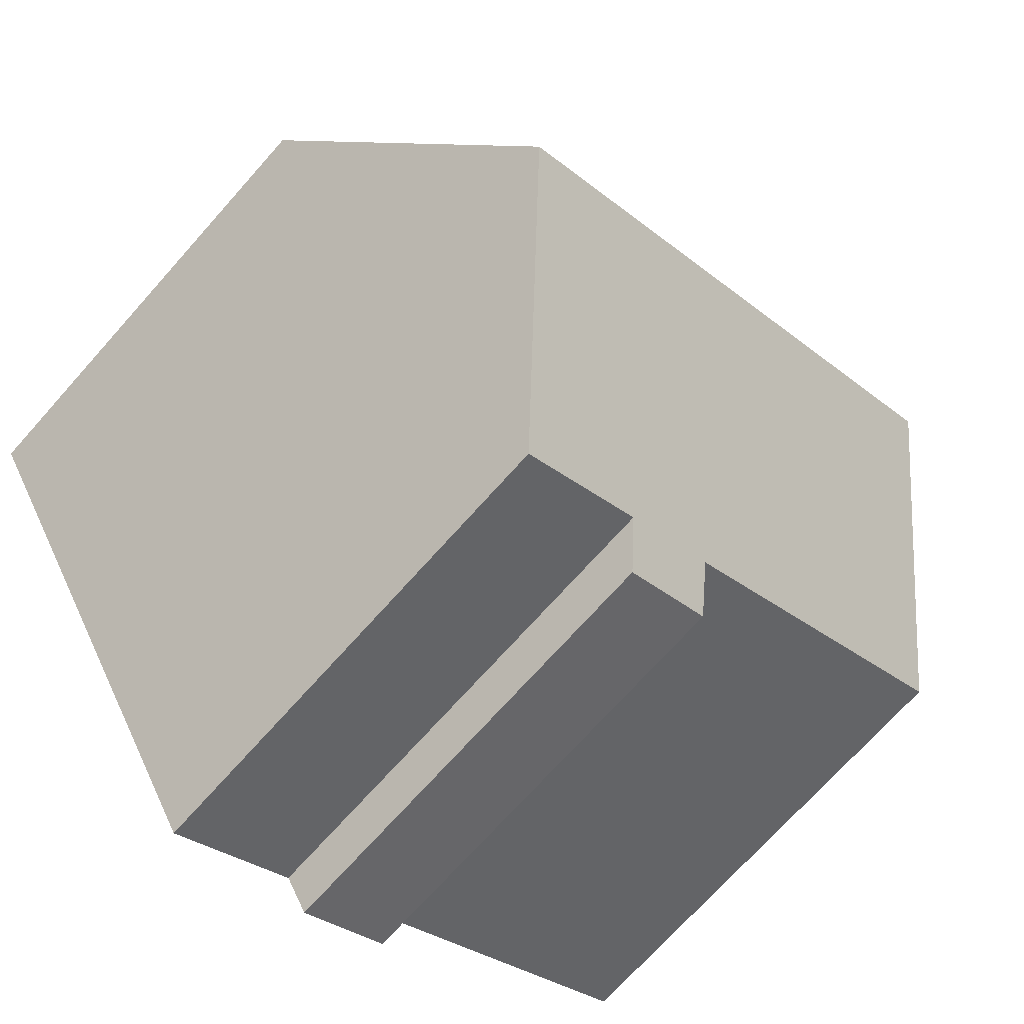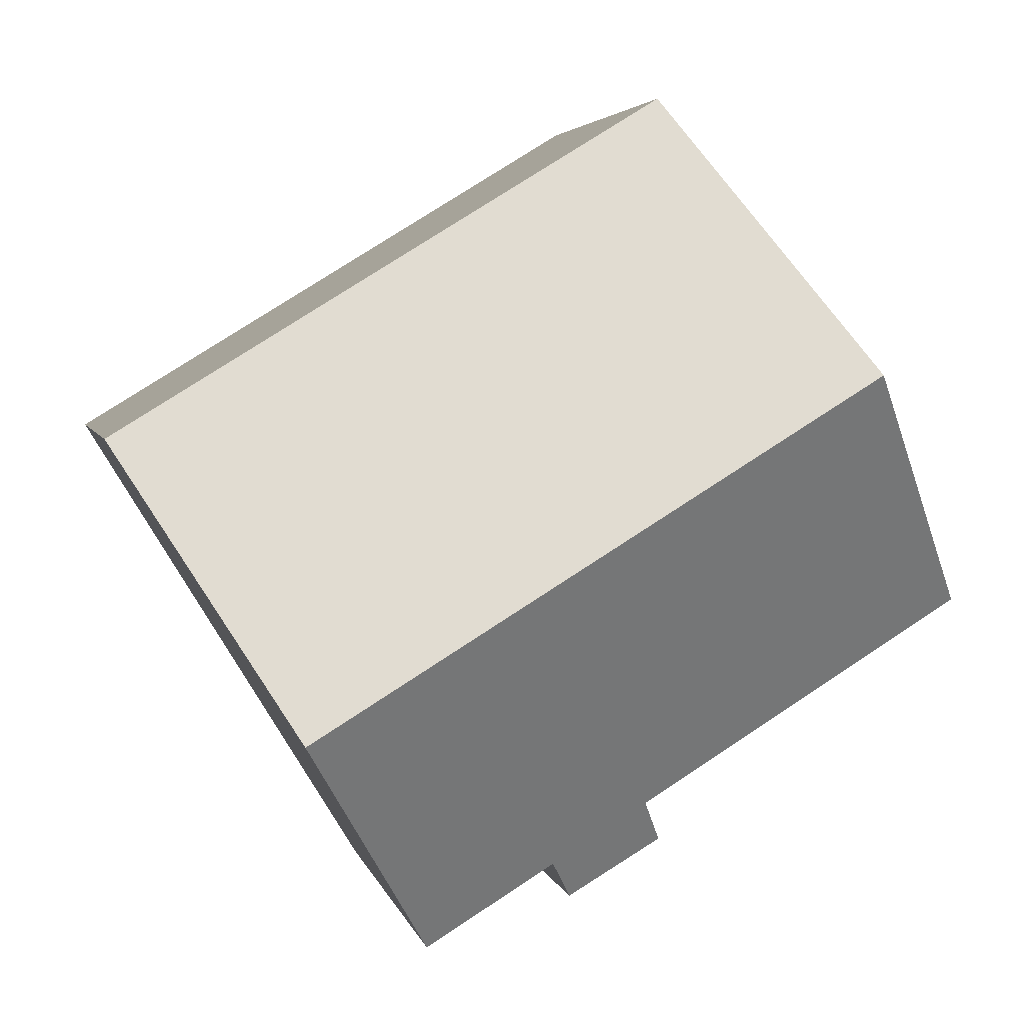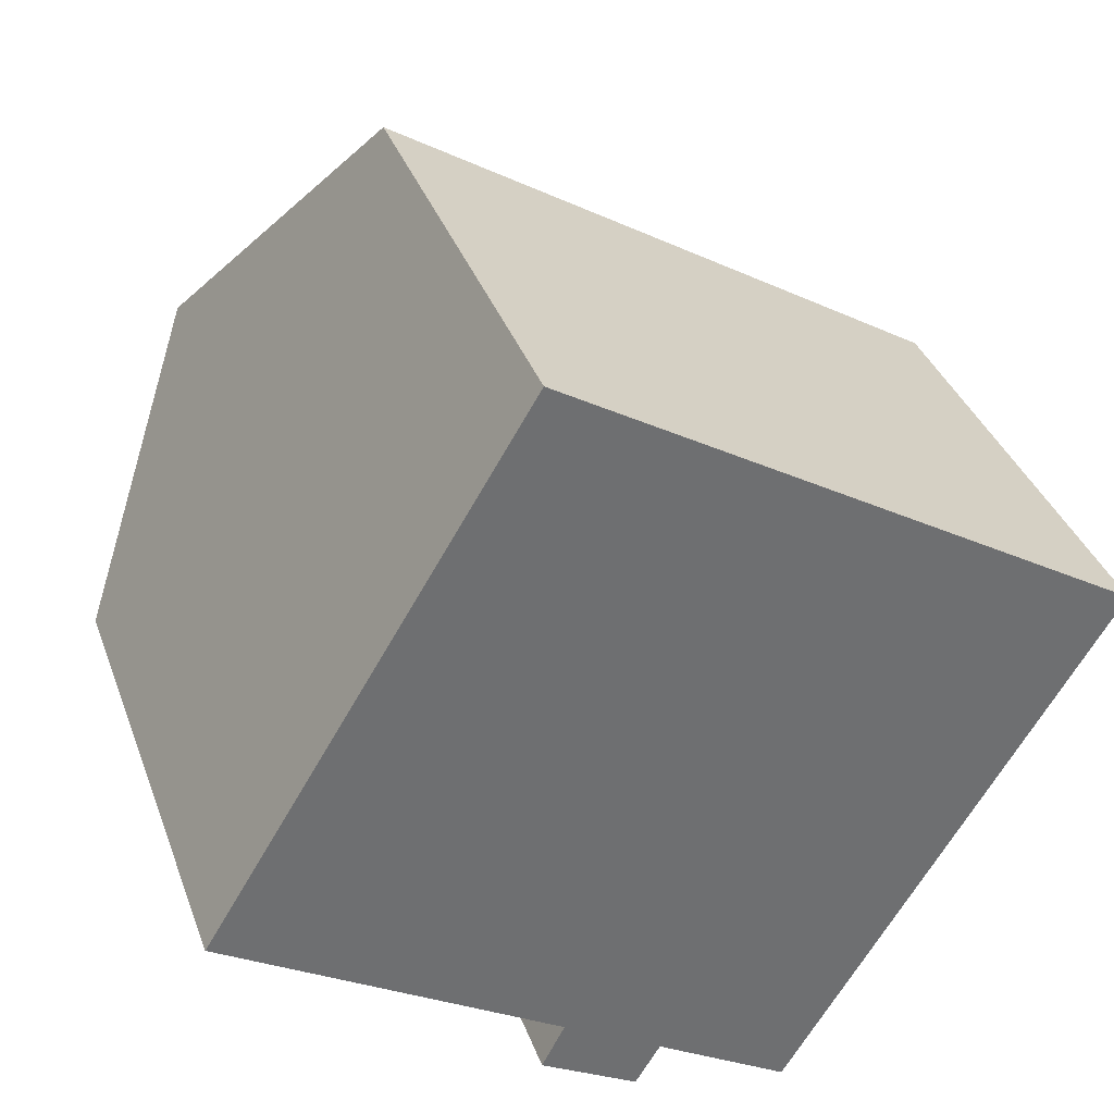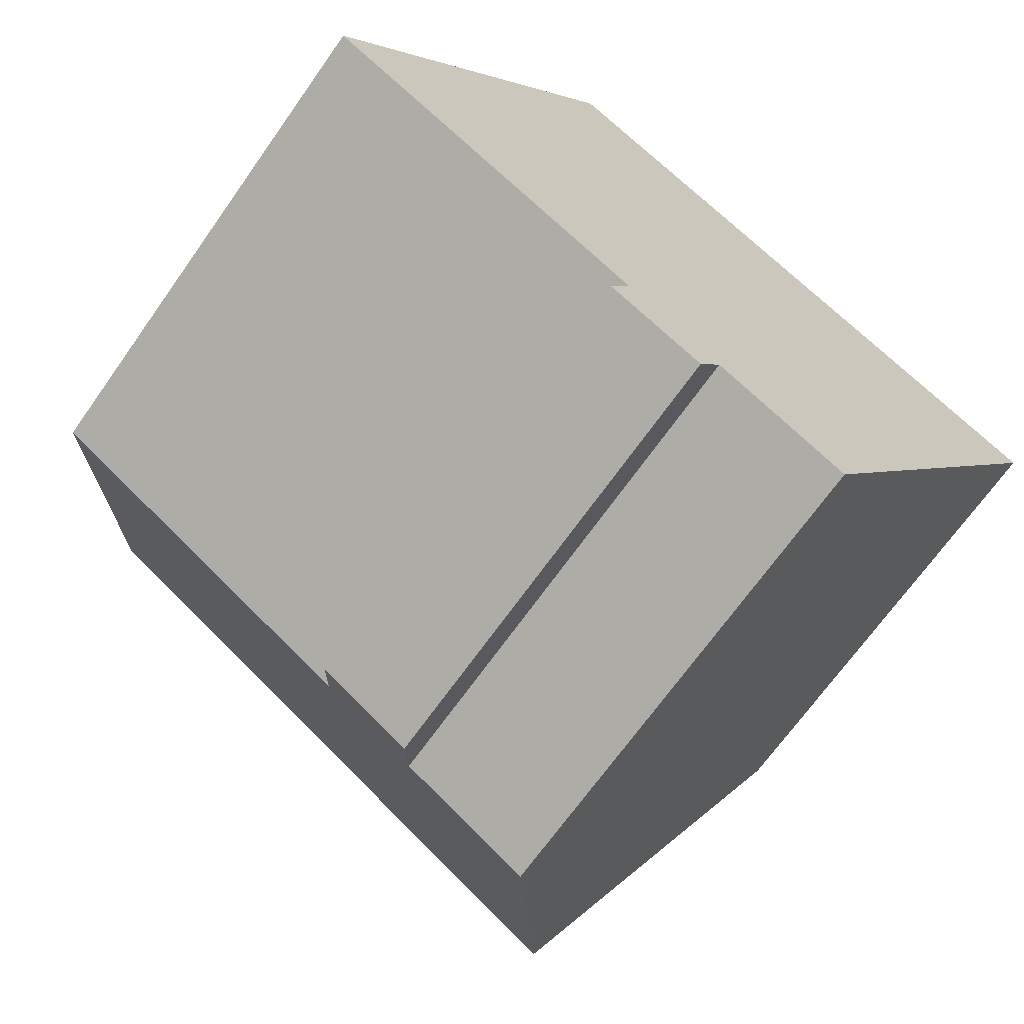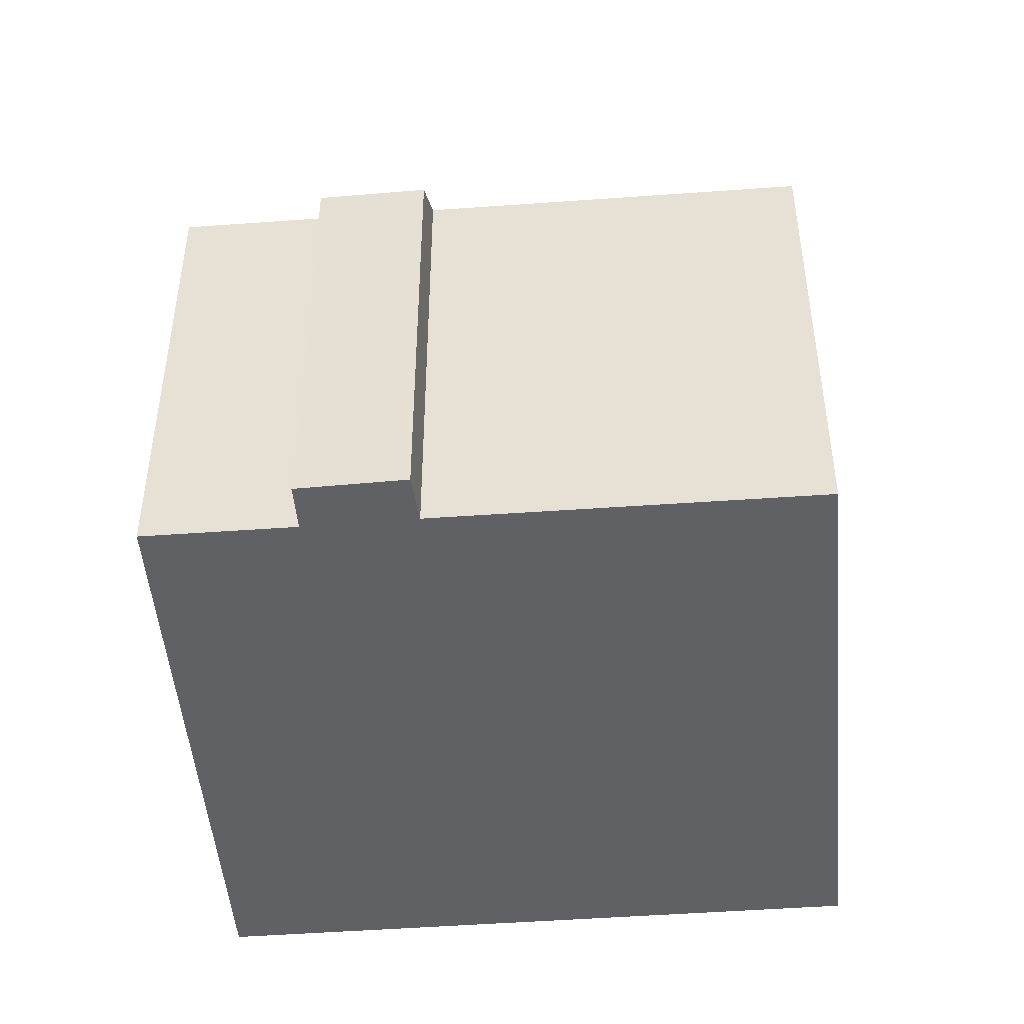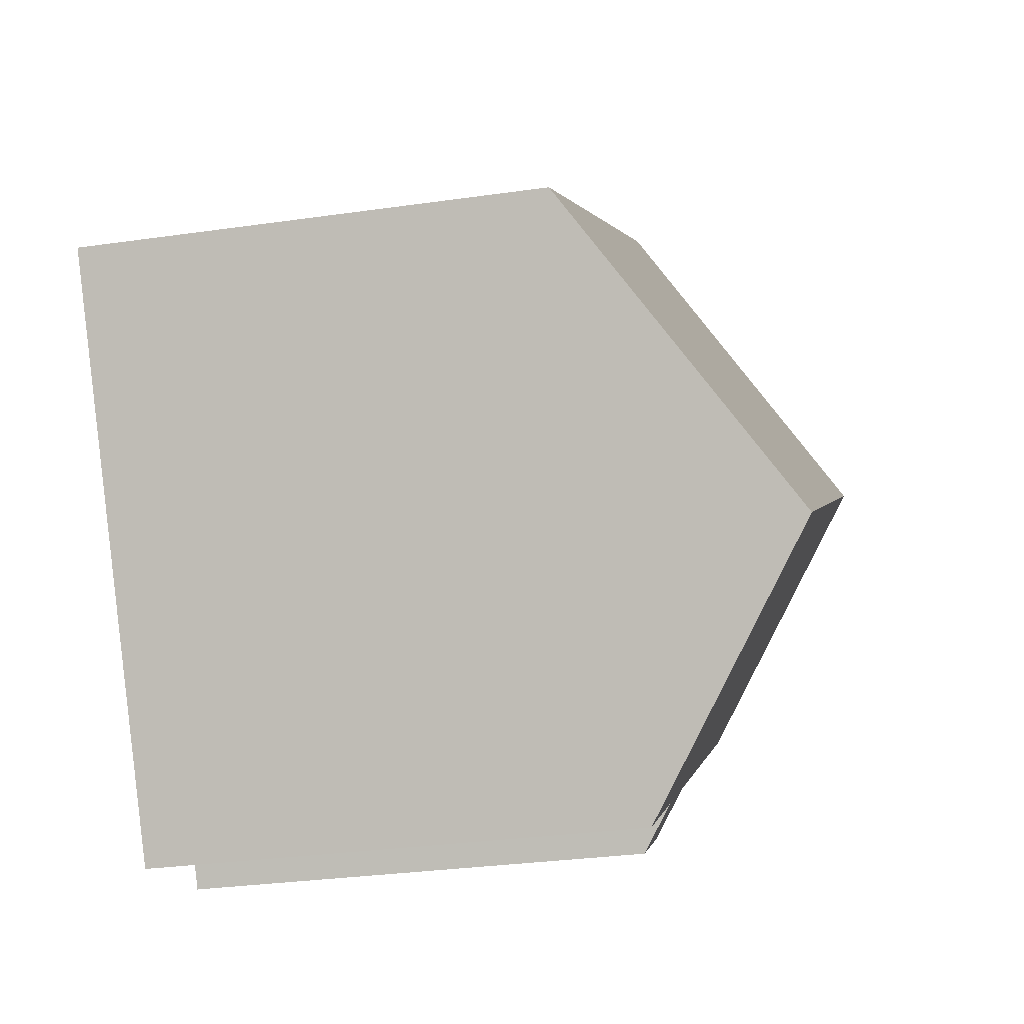
<metadata>
{"format":"obj","ext":"obj","renderer":"f3d","projection":"perspective","resolution":1024,"background":"white","views":[{"elev":-71.4,"azim":138.3,"up":"+Z"},{"elev":3.8,"azim":168.1,"up":"+Z"},{"elev":36.2,"azim":-18.7,"up":"+Z"},{"elev":-68.4,"azim":-35.2,"up":"+Z"},{"elev":-47.8,"azim":-143.8,"up":"+Y"},{"elev":-30.3,"azim":101.8,"up":"+Z"}]}
</metadata>
<code>
v  3.13 14.79 5.189
v  19.14 10.16 3.802
v  15.4 14.79 -2.311
v  6.83 10.16 11.33
v  6.74 10.16 -5.415
v  9.367 10.87 -5.738
v  8.831 10.2 -6.631
v  12.23 10.86 -7.498
v  7.231 10.86 -4.454
v  0 10.88 6.66e-16
v  9.367 3.514e-16 -5.738
v  12.23 4.591e-16 -7.498
v  8.831 4.06e-16 -6.631
v  6.74 3.316e-16 -5.415
v  0 0 0
v  7.231 2.727e-16 -4.454
v  15.4 1.415e-16 -2.311
v  19.14 -2.328e-16 3.802
v  6.83 -6.935e-16 11.33
v  3.13 -3.177e-16 5.189
g defaultobject
f 1 2 3
f 2 1 4
f 5 6 7
f 6 3 8
f 3 6 1
f 1 6 9
f 9 6 5
f 1 9 10
f 8 11 6
f 11 8 12
f 13 5 7
f 5 13 14
f 9 15 10
f 15 9 16
f 11 7 6
f 7 11 13
f 2 8 3
f 8 2 12
f 12 2 17
f 17 2 18
f 5 16 9
f 16 5 14
f 10 4 1
f 4 10 15
f 4 15 19
f 19 15 20
f 19 2 4
f 2 19 18
f 13 11 14
f 20 18 19
f 18 20 15
f 18 15 16
f 18 16 17
f 17 16 14
f 17 14 11
f 17 11 12

</code>
